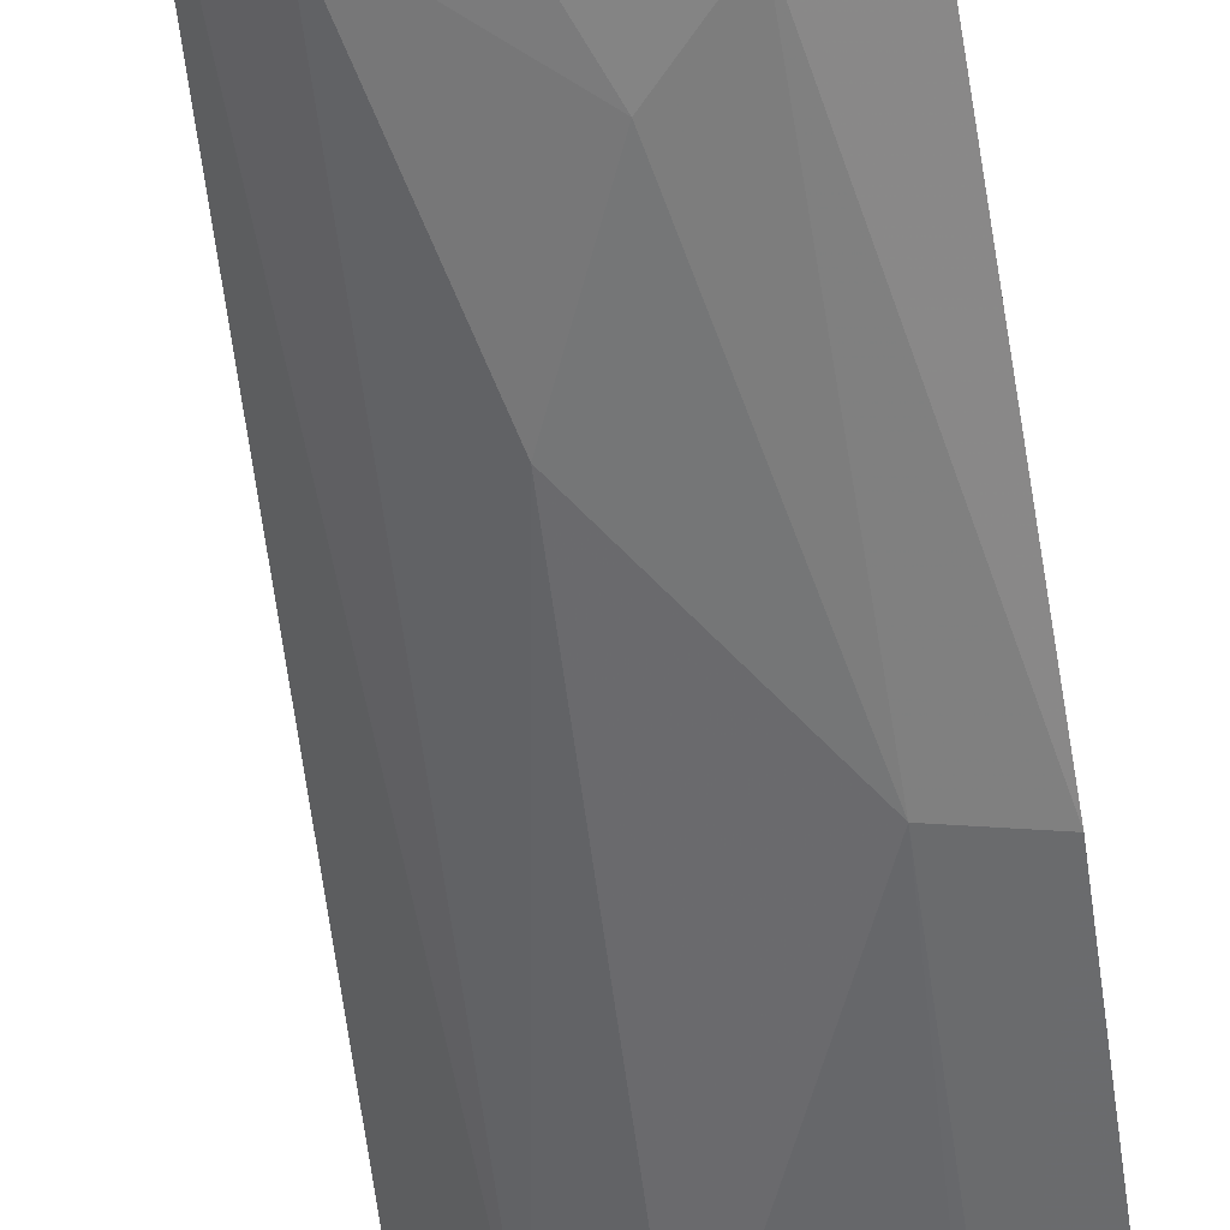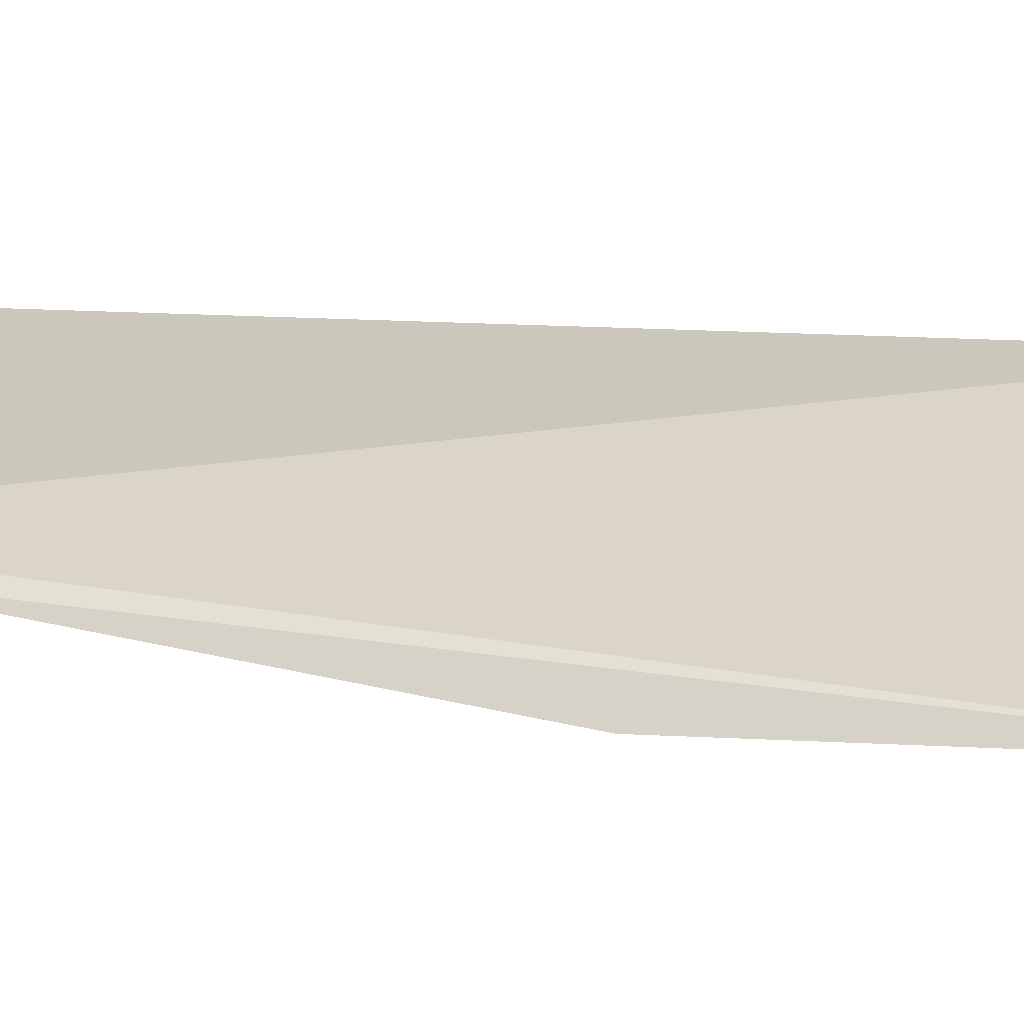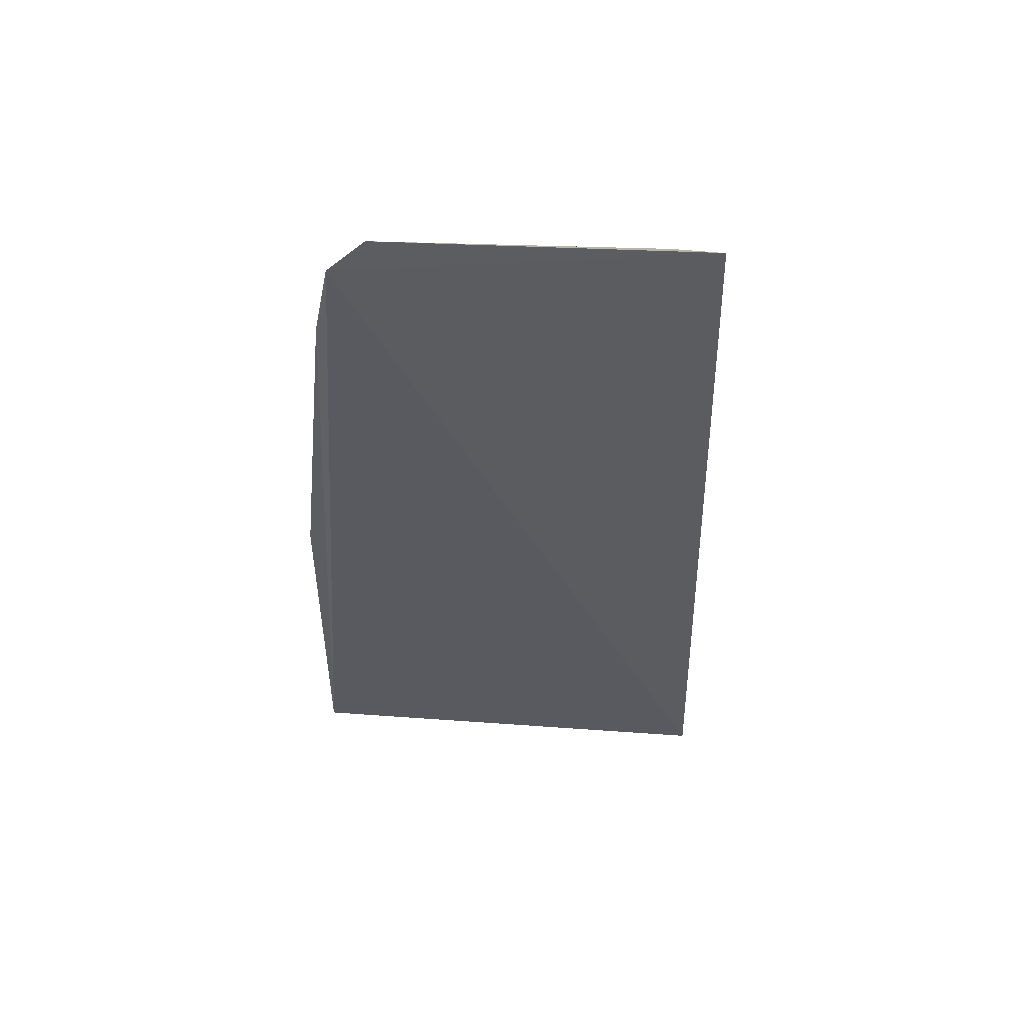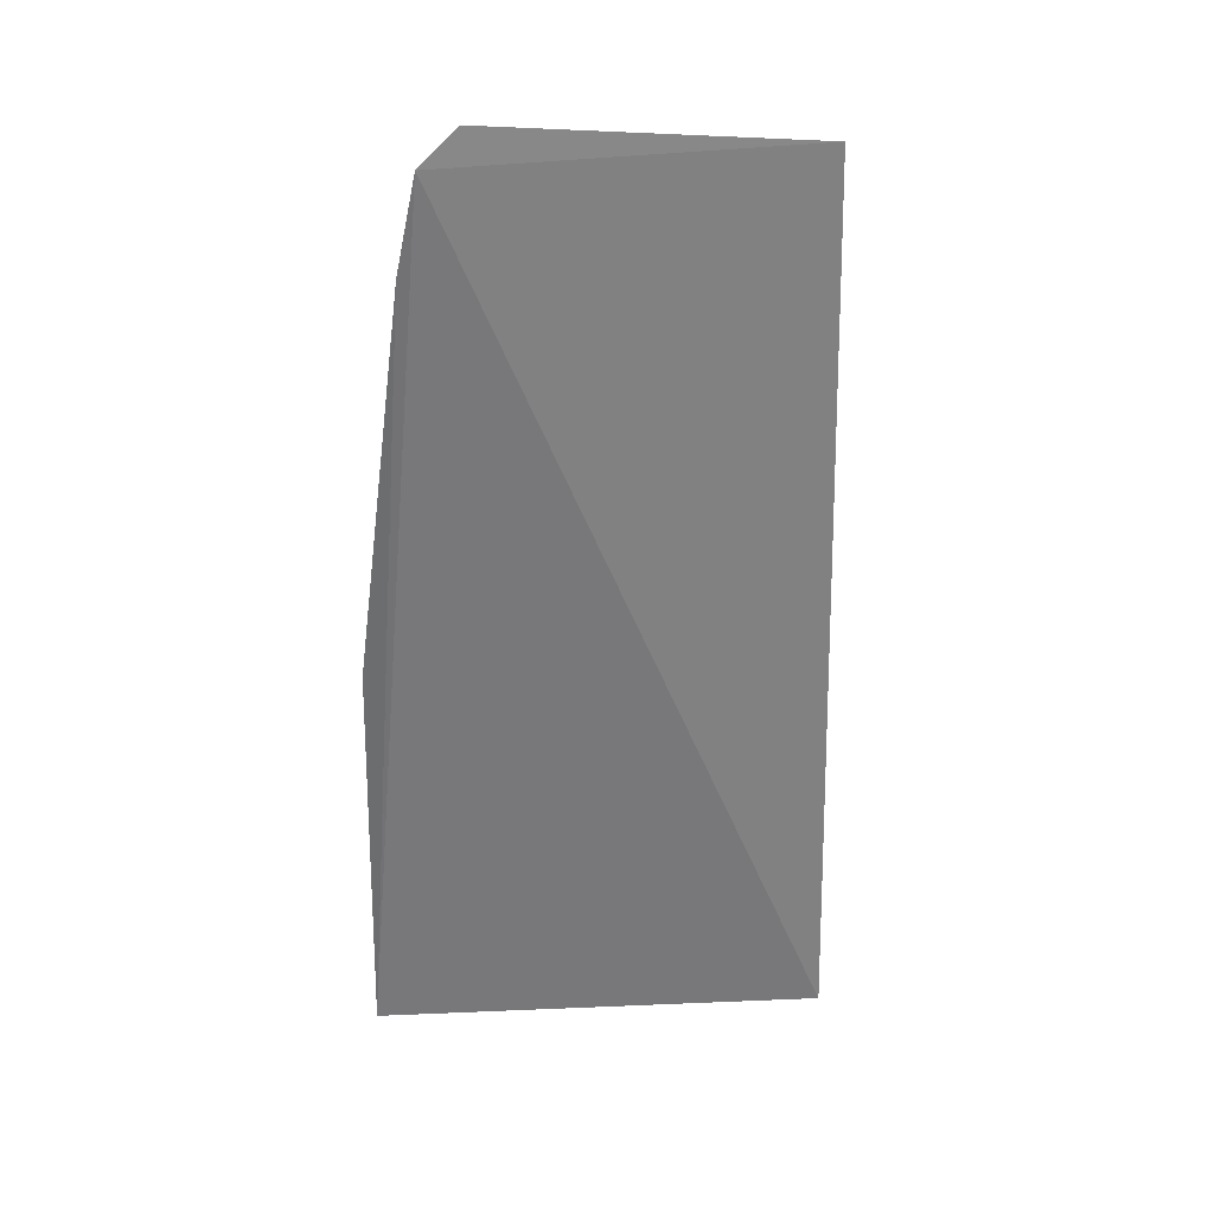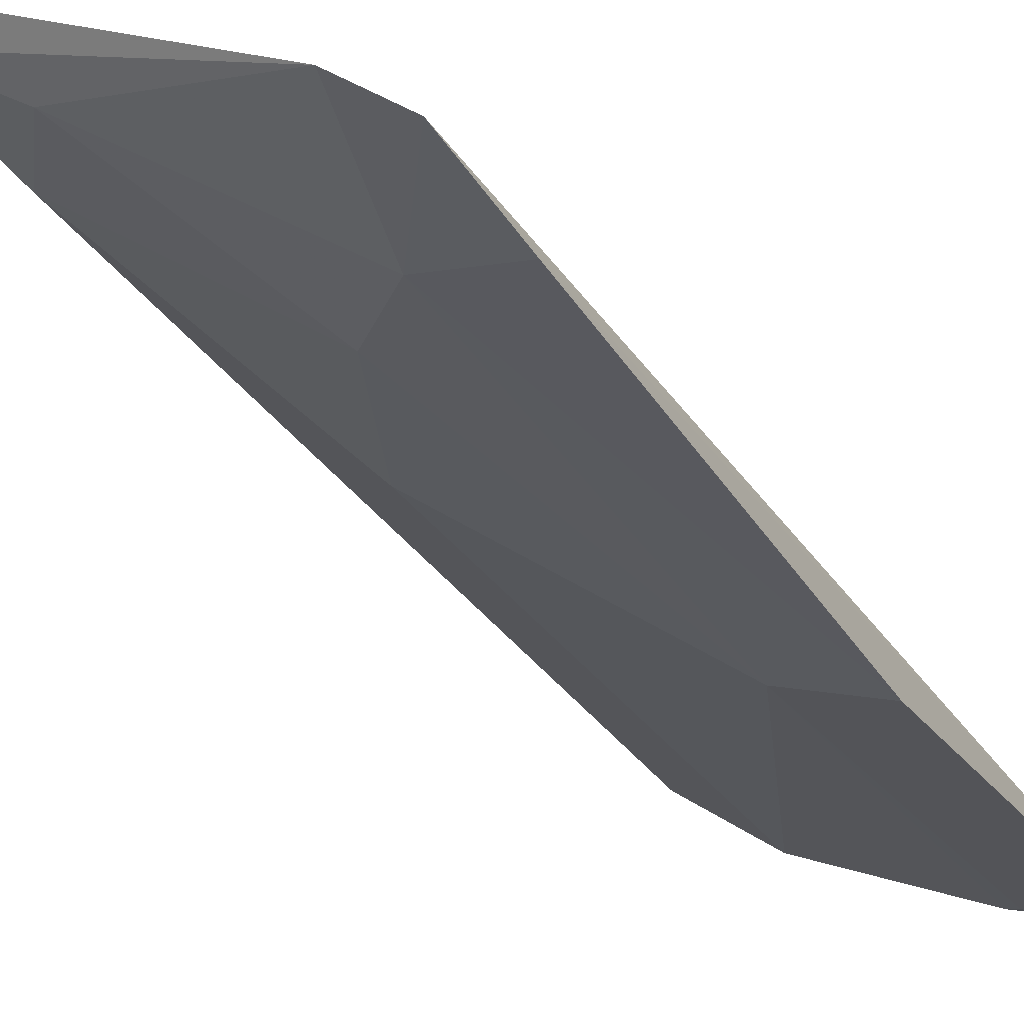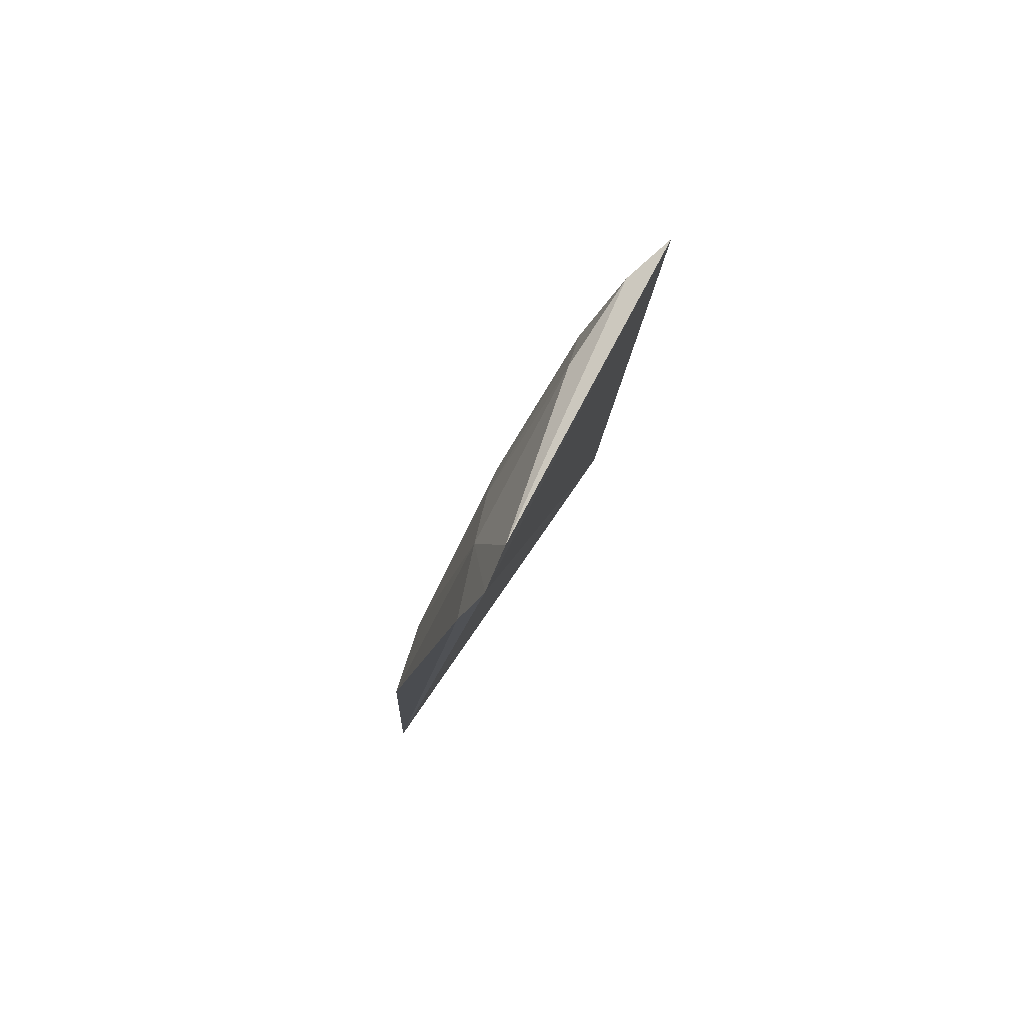
<metadata>
{"format":"obj","ext":"obj","renderer":"f3d","projection":"perspective","resolution":1024,"background":"white","views":[{"elev":-56.2,"azim":-171.0,"up":"+Z"},{"elev":-3.3,"azim":-86.0,"up":"+Z"},{"elev":52.0,"azim":-27.5,"up":"+Y"},{"elev":26.7,"azim":-36.1,"up":"+Y"},{"elev":-22.6,"azim":-153.2,"up":"+Z"},{"elev":76.1,"azim":-87.4,"up":"+Y"}]}
</metadata>
<code>
v 0.09015 -0.008052 -0.2846
v 0.07588 -0.007084 -0.3042
v 0.08118 0.1585 -0.279
v 0.02788 0.164 -0.3034
v 0.01941 -0.007314 -0.3282
v 0.0585 0.0951 -0.3067
v 0.02172 0.1577 -0.3063
v 0.03543 -0.008794 -0.3239
v 0.07065 0.1393 -0.2929
v 0.01885 0.06585 -0.3254
v 0.06152 -0.007001 -0.314
v 0.04573 0.1248 -0.3076
v 0.06016 0.155 -0.2947
v 0.02049 0.14 -0.311
v 0.03311 -0.007324 -0.3246
v 0.03256 0.06621 -0.3217
v 0.07487 0.1563 -0.286
v 0.03375 0.1386 -0.3089
f 1 2 3
f 7 1 3
f 7 3 4
f 7 5 1
f 8 2 1
f 8 1 5
f 9 3 2
f 9 2 6
f 11 6 2
f 11 2 8
f 12 9 6
f 13 9 12
f 14 10 5
f 14 5 7
f 15 8 5
f 15 5 10
f 16 6 11
f 16 12 6
f 16 11 8
f 16 15 10
f 16 8 15
f 17 13 4
f 17 4 3
f 17 3 9
f 17 9 13
f 18 13 12
f 18 4 13
f 18 10 14
f 18 16 10
f 18 12 16
f 18 14 7
f 18 7 4

</code>
